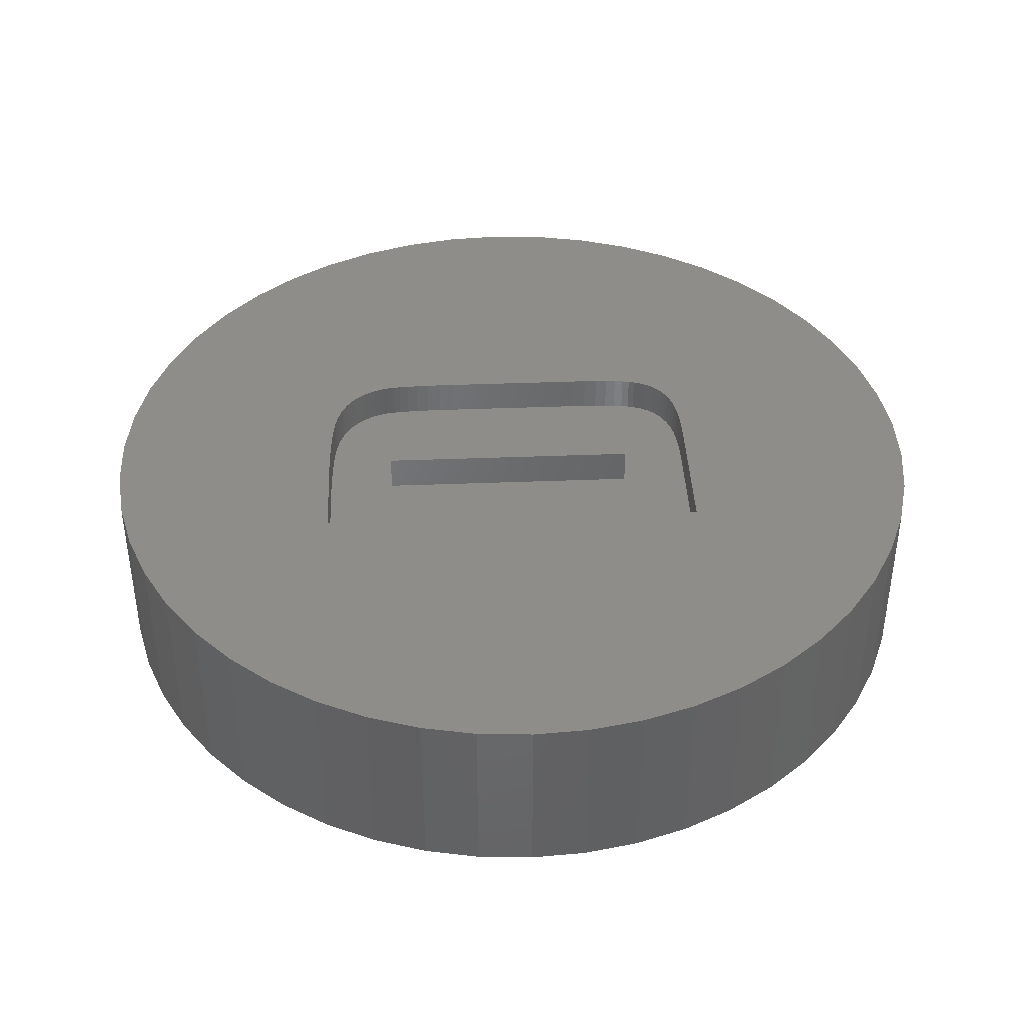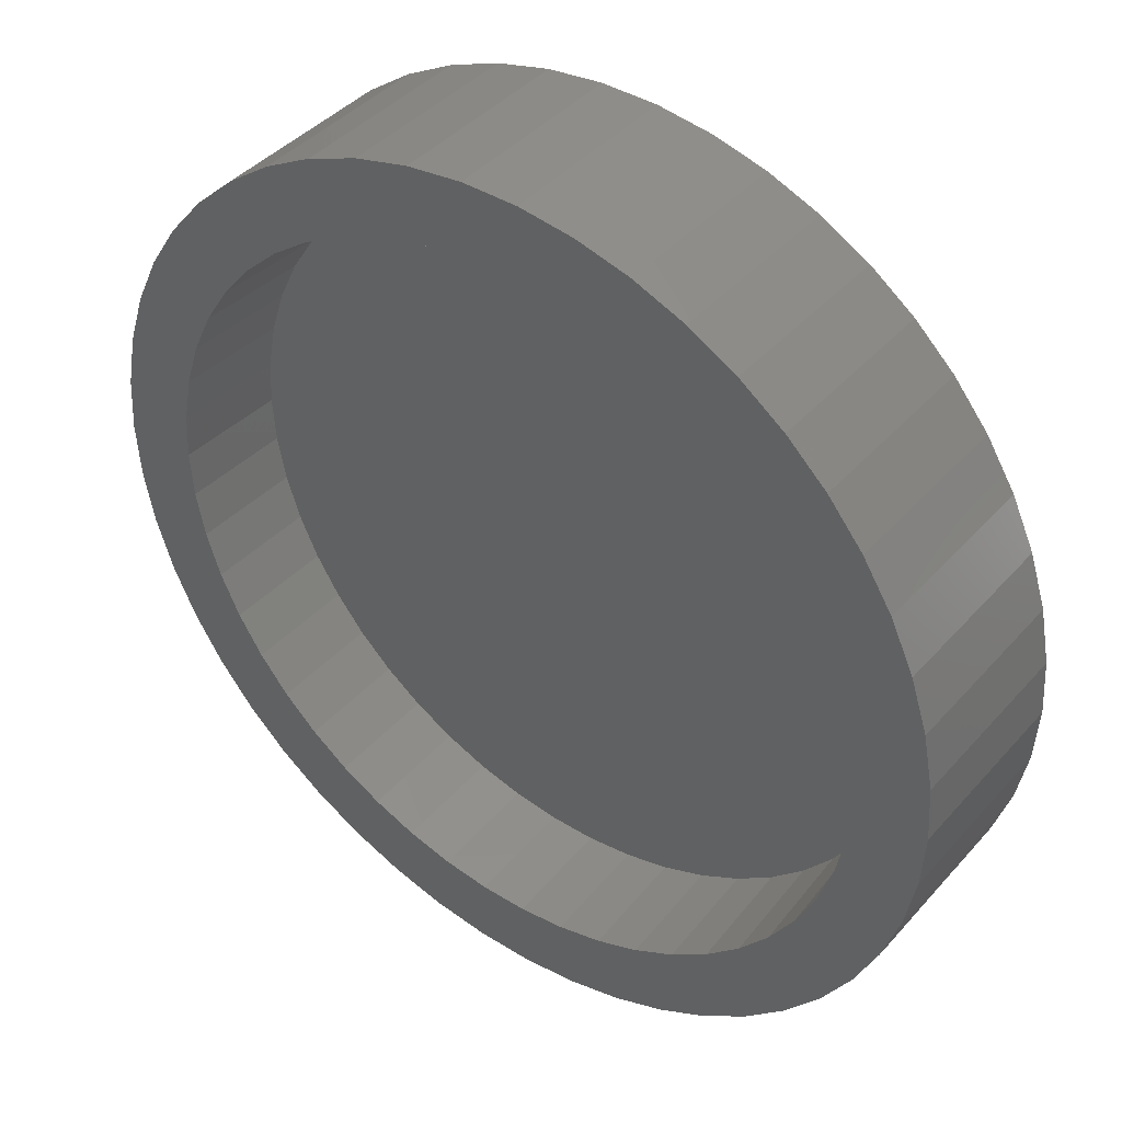
<metadata>
{"format":"stl","ext":"stl","renderer":"f3d","projection":"perspective","resolution":1024,"background":"white","views":[{"elev":40.6,"azim":-92.7,"up":"+Z"},{"elev":41.2,"azim":-142.7,"up":"+Y"}]}
</metadata>
<code>
# stl→obj: 394 verts, 784 faces
v 10.07 0 -5
v 9.925 0 -2
v 9.847 1.244 -2
v 9.996 1.263 -5
v -6.326 -7.647 -2
v -6.422 -7.763 -5
v -7.235 -6.794 -2
v 8.029 -5.834 -2
v 8.151 -5.922 -5
v 7.344 -6.897 -5
v 6.422 7.763 -5
v 6.326 7.647 -2
v 5.318 8.38 -2
v 9.758 -2.506 -5
v 9.367 -3.709 -5
v 9.228 -3.654 -2
v -9.367 3.709 -5
v -9.228 3.654 -2
v -9.758 2.506 -5
v 7.235 6.794 -2
v 1.888 9.897 -5
v 1.86 9.749 -2
v 0.6326 10.06 -5
v 7.235 -6.794 -2
v 6.422 -7.763 -5
v 9.758 2.506 -5
v -6.422 7.763 -5
v -7.235 6.794 -2
v -7.344 6.897 -5
v 7.344 6.897 -5
v 8.829 4.854 -5
v 9.228 3.654 -2
v 8.697 4.781 -2
v 5.398 8.507 -5
v -9.228 -3.654 -2
v -8.829 -4.854 -5
v -9.367 -3.709 -5
v -5.318 -8.38 -2
v -5.398 -8.507 -5
v 1.86 -9.749 -2
v 0.6326 -10.06 -5
v 0.6232 -9.905 -2
v 5.318 -8.38 -2
v 5.398 -8.507 -5
v 4.29 -9.116 -5
v 9.847 -1.244 -2
v 9.996 -1.263 -5
v -9.847 1.244 -2
v -9.925 0 -2
v -10.07 0 -5
v -8.029 5.834 -2
v -1.86 9.749 -2
v -3.067 9.439 -2
v -3.113 9.582 -5
v 8.151 5.922 -5
v 8.029 5.834 -2
v 9.613 2.468 -2
v -0.6326 10.06 -5
v 0.6232 9.905 -2
v -0.6232 9.905 -2
v 3.113 9.582 -5
v -9.847 -1.244 -2
v 12 0 -5
v 11.91 -1.504 -5
v 11.62 -2.984 -5
v 11.91 1.504 -5
v 11.16 -4.417 -5
v 10.52 -5.781 -5
v 11.62 2.984 -5
v 8.829 -4.854 -5
v 9.708 -7.053 -5
v 8.748 -8.215 -5
v 7.649 -9.246 -5
v 6.43 -10.13 -5
v 5.109 -10.86 -5
v 3.708 -11.41 -5
v 3.113 -9.582 -5
v 2.249 -11.79 -5
v 1.888 -9.897 -5
v 0.7535 -11.98 -5
v -0.6326 -10.06 -5
v -0.7535 -11.98 -5
v -1.888 -9.897 -5
v -2.249 -11.79 -5
v -3.113 -9.582 -5
v -3.708 -11.41 -5
v -4.29 -9.116 -5
v -5.109 -10.86 -5
v -6.43 -10.13 -5
v -7.649 -9.246 -5
v -7.344 -6.897 -5
v -8.748 -8.215 -5
v -8.151 -5.922 -5
v -9.708 -7.053 -5
v -10.52 -5.781 -5
v -11.16 -4.417 -5
v -9.758 -2.506 -5
v -11.62 -2.984 -5
v 11.16 4.417 -5
v 9.367 3.709 -5
v 10.52 5.781 -5
v 9.708 7.053 -5
v 8.748 8.215 -5
v 7.649 9.246 -5
v 6.43 10.13 -5
v 5.109 10.86 -5
v 4.29 9.116 -5
v 3.708 11.41 -5
v 2.249 11.79 -5
v 0.7535 11.98 -5
v -0.7535 11.98 -5
v -1.888 9.897 -5
v -2.249 11.79 -5
v -3.708 11.41 -5
v -4.29 9.116 -5
v -5.109 10.86 -5
v -5.398 8.507 -5
v -6.43 10.13 -5
v -7.649 9.246 -5
v -8.748 8.215 -5
v -8.151 5.922 -5
v -9.708 7.053 -5
v -8.829 4.854 -5
v -10.52 5.781 -5
v -11.16 4.417 -5
v -11.62 2.984 -5
v -9.996 1.263 -5
v -11.91 1.504 -5
v -9.996 -1.263 -5
v -11.91 -1.504 -5
v -12 0 -5
v -8.029 -5.834 -2
v -9.613 -2.468 -2
v -0.6232 -9.905 -2
v 6.326 -7.647 -2
v 3.067 -9.439 -2
v 8.697 -4.781 -2
v 9.613 -2.468 -2
v -8.697 4.781 -2
v -6.326 7.647 -2
v -4.226 8.98 -2
v 4.226 8.98 -2
v 3.067 9.439 -2
v -1.86 -9.749 -2
v -3.067 -9.439 -2
v 4.226 -8.98 -2
v -4.226 -8.98 -2
v -5.318 8.38 -2
v -8.697 -4.781 -2
v -9.613 2.468 -2
v 0.5779 2.375 -1
v 3.433 1.744 -1
v 3.431 2.169 -1
v 0.5779 -1.89 -1
v 3.433 -2.101 -1
v 3.425 2.552 -1
v 0.575 -2.187 -1
v 0.5769 2.577 -1
v 3.415 2.892 -1
v 3.43 -2.503 -1
v 0.5692 2.916 -1
v 3.402 3.191 -1
v 0.5663 -2.449 -1
v 0.5624 3.052 -1
v 3.384 3.448 -1
v 0.543 3.26 -1
v 3.363 3.663 -1
v 3.421 -2.865 -1
v 3.338 3.836 -1
v 0.5518 -2.676 -1
v 0.5304 3.331 -1
v 3.305 3.986 -1
v 0.5314 -2.868 -1
v 3.26 4.132 -1
v 3.407 -3.188 -1
v 3.204 4.274 -1
v 0.5052 -3.026 -1
v 3.387 -3.47 -1
v 3.136 4.413 -1
v 3.362 -3.713 -1
v 0.5144 3.389 -1
v 3.057 4.547 -1
v 0.4733 -3.149 -1
v 2.966 4.677 -1
v 3.331 -3.915 -1
v 2.863 4.803 -1
v 3.294 -4.077 -1
v 2.748 4.922 -1
v 3.25 -4.215 -1
v 2.618 5.031 -1
v 3.197 -4.345 -1
v 2.707 -4.934 -1
v 0.4933 3.442 -1
v 2.474 5.13 -1
v 3.137 -4.465 -1
v 2.315 5.219 -1
v 3.067 -4.576 -1
v 2.143 5.298 -1
v 2.809 -4.857 -1
v 2.99 -4.679 -1
v 0.4673 3.491 -1
v 1.956 5.367 -1
v 2.904 -4.772 -1
v 1.754 5.426 -1
v 2.598 -5.004 -1
v 0.4363 3.535 -1
v 1.519 5.477 -1
v 2.483 -5.067 -1
v 0.4003 3.574 -1
v 1.229 5.519 -1
v 0.4355 -3.237 -1
v 2.361 -5.124 -1
v 0.3594 3.609 -1
v 0.8837 5.554 -1
v 2.232 -5.173 -1
v 0.574 2.757 -1
v 0.5537 3.167 -1
v 0.2589 3.666 -1
v 0.484 5.581 -1
v 0.3134 3.64 -1
v 0.1922 3.688 -1
v 0.1133 3.706 -1
v 0.02975 5.601 -1
v 0.02226 3.72 -1
v -0.08096 3.73 -1
v -0.1964 3.736 -1
v -0.324 3.738 -1
v -1.043 5.616 -1
v -0.4792 5.612 -1
v 2.096 -5.215 -1
v 1.955 -5.251 -1
v 1.799 -5.28 -1
v 1.622 -5.305 -1
v 0.3851 -3.302 -1
v 1.424 -5.326 -1
v 1.205 -5.342 -1
v 0.3154 -3.358 -1
v 0.965 -5.353 -1
v 0.704 -5.36 -1
v 0.2263 -3.403 -1
v 0.422 -5.362 -1
v 0.1178 -3.439 -1
v -0.0101 -3.464 -1
v -0.1573 -3.479 -1
v -0.324 -3.484 -1
v -3.179 5.616 -1
v -3.179 -5.362 -1
v 3.433 1.744 0
v 12 0 0
v 11.91 1.504 0
v 11.62 2.984 0
v 3.433 -2.101 0
v 3.431 2.169 0
v 11.16 4.417 0
v 11.91 -1.504 0
v 3.402 3.191 0
v 10.52 5.781 0
v 11.62 -2.984 0
v 3.338 3.836 0
v 9.708 7.053 0
v 3.43 -2.503 0
v 3.26 4.132 0
v 8.748 8.215 0
v 11.16 -4.417 0
v 3.057 4.547 0
v 7.649 9.246 0
v 3.421 -2.865 0
v 2.863 4.803 0
v 6.43 10.13 0
v 3.407 -3.188 0
v 2.474 5.13 0
v 5.109 10.86 0
v 10.52 -5.781 0
v 2.143 5.298 0
v 3.708 11.41 0
v 3.425 2.552 0
v 3.362 -3.713 0
v 3.387 -3.47 0
v 3.415 2.892 0
v 3.384 3.448 0
v 3.363 3.663 0
v 3.305 3.986 0
v 3.204 4.274 0
v 3.136 4.413 0
v 2.966 4.677 0
v 2.748 4.922 0
v 2.618 5.031 0
v 2.315 5.219 0
v 1.519 5.477 0
v 2.249 11.79 0
v 1.956 5.367 0
v 1.754 5.426 0
v 1.229 5.519 0
v 0.8837 5.554 0
v 0.7535 11.98 0
v 0.484 5.581 0
v 0.02975 5.601 0
v -0.7535 11.98 0
v -0.4792 5.612 0
v -1.043 5.616 0
v -2.249 11.79 0
v -3.179 5.616 0
v -5.109 10.86 0
v -3.708 11.41 0
v 3.331 -3.915 0
v 9.708 -7.053 0
v 3.294 -4.077 0
v 3.25 -4.215 0
v 8.748 -8.215 0
v 3.197 -4.345 0
v 3.137 -4.465 0
v 3.067 -4.576 0
v 7.649 -9.246 0
v 2.99 -4.679 0
v 2.904 -4.772 0
v 6.43 -10.13 0
v 2.809 -4.857 0
v 2.707 -4.934 0
v 2.598 -5.004 0
v 5.109 -10.86 0
v 2.483 -5.067 0
v 2.361 -5.124 0
v 2.232 -5.173 0
v 3.708 -11.41 0
v 2.096 -5.215 0
v 1.955 -5.251 0
v 1.799 -5.28 0
v 2.249 -11.79 0
v 1.622 -5.305 0
v 1.424 -5.326 0
v 1.205 -5.342 0
v 0.965 -5.353 0
v 0.7535 -11.98 0
v 0.704 -5.36 0
v 0.422 -5.362 0
v -0.7535 -11.98 0
v -2.249 -11.79 0
v -3.179 -5.362 0
v -3.708 -11.41 0
v -6.43 10.13 0
v -7.649 9.246 0
v -5.109 -10.86 0
v -8.748 8.215 0
v -6.43 -10.13 0
v -9.708 7.053 0
v -7.649 -9.246 0
v -10.52 5.781 0
v -8.748 -8.215 0
v -11.16 4.417 0
v -9.708 -7.053 0
v -11.62 2.984 0
v -10.52 -5.781 0
v -11.91 1.504 0
v -11.16 -4.417 0
v -12 0 0
v -11.62 -2.984 0
v -11.91 -1.504 0
v -0.324 3.738 0
v 0.5779 2.375 0
v 0.5769 2.577 0
v 0.5779 -1.89 0
v 0.574 2.757 0
v 0.5692 2.916 0
v -0.324 -3.484 0
v -0.1964 3.736 0
v 0.5624 3.052 0
v -0.08096 3.73 0
v 0.5537 3.167 0
v 0.575 -2.187 0
v 0.02226 3.72 0
v 0.543 3.26 0
v 0.5663 -2.449 0
v 0.1133 3.706 0
v 0.5304 3.331 0
v 0.1922 3.688 0
v 0.5144 3.389 0
v 0.5518 -2.676 0
v 0.4933 3.442 0
v -0.1573 -3.479 0
v 0.2589 3.666 0
v 0.4673 3.491 0
v 0.4363 3.535 0
v 0.5314 -2.868 0
v 0.4003 3.574 0
v -0.0101 -3.464 0
v 0.3594 3.609 0
v 0.5052 -3.026 0
v 0.3134 3.64 0
v 0.1178 -3.439 0
v 0.2263 -3.403 0
v 0.4733 -3.149 0
v 0.3154 -3.358 0
v 0.4355 -3.237 0
v 0.3851 -3.302 0
f 1 2 3
f 4 1 3
f 5 6 7
f 8 9 10
f 11 12 13
f 14 15 16
f 17 18 19
f 11 20 12
f 21 22 23
f 24 10 25
f 4 3 26
f 27 28 29
f 30 20 11
f 31 32 33
f 34 11 13
f 35 36 37
f 38 39 6
f 40 41 42
f 43 44 45
f 8 10 24
f 46 47 14
f 2 1 46
f 1 47 46
f 48 49 50
f 29 28 51
f 52 53 54
f 55 31 56
f 26 3 57
f 58 59 60
f 59 58 23
f 21 61 22
f 49 62 50
f 1 63 64
f 47 64 65
f 63 1 66
f 14 65 67
f 4 66 1
f 15 67 68
f 66 4 69
f 26 69 4
f 64 47 1
f 65 14 47
f 70 68 71
f 67 15 14
f 68 70 15
f 9 71 72
f 71 9 70
f 10 72 73
f 72 10 9
f 25 73 74
f 73 25 10
f 74 44 25
f 75 44 74
f 75 45 44
f 76 45 75
f 76 77 45
f 78 77 76
f 78 79 77
f 80 79 78
f 80 41 79
f 80 81 41
f 82 81 80
f 82 83 81
f 84 83 82
f 84 85 83
f 86 85 84
f 86 87 85
f 88 87 86
f 88 39 87
f 89 39 88
f 39 89 6
f 90 6 89
f 6 90 91
f 92 91 90
f 91 92 93
f 94 93 92
f 93 94 36
f 95 36 94
f 36 95 37
f 96 37 95
f 37 96 97
f 98 97 96
f 69 26 99
f 100 99 26
f 99 100 101
f 31 101 100
f 101 31 102
f 55 102 31
f 102 55 103
f 30 103 55
f 103 30 104
f 11 104 30
f 104 11 105
f 34 105 11
f 34 106 105
f 107 106 34
f 107 108 106
f 61 108 107
f 61 109 108
f 21 109 61
f 21 110 109
f 23 110 21
f 58 110 23
f 58 111 110
f 112 111 58
f 112 113 111
f 54 113 112
f 54 114 113
f 115 114 54
f 115 116 114
f 117 116 115
f 118 117 27
f 117 118 116
f 119 27 29
f 27 119 118
f 120 29 121
f 29 120 119
f 122 121 123
f 124 123 17
f 121 122 120
f 125 17 19
f 126 19 127
f 128 127 50
f 97 98 129
f 123 124 122
f 130 129 98
f 17 125 124
f 129 130 50
f 19 126 125
f 131 50 130
f 127 128 126
f 50 131 128
f 132 93 36
f 133 97 62
f 7 91 132
f 7 6 91
f 5 38 6
f 41 134 42
f 134 41 81
f 25 44 43
f 135 25 43
f 24 25 135
f 136 77 40
f 70 9 8
f 16 70 137
f 16 15 70
f 138 14 16
f 19 48 127
f 127 48 50
f 51 139 123
f 123 18 17
f 27 140 28
f 53 141 115
f 55 56 30
f 30 56 20
f 26 57 32
f 34 13 107
f 107 13 142
f 61 107 143
f 61 143 22
f 132 91 93
f 133 35 97
f 35 37 97
f 62 129 50
f 62 97 129
f 38 87 39
f 144 81 83
f 145 85 87
f 145 144 85
f 134 81 144
f 45 77 136
f 40 79 41
f 77 79 40
f 137 70 8
f 46 14 138
f 46 3 2
f 138 3 46
f 138 57 3
f 16 57 138
f 16 32 57
f 137 32 16
f 137 33 32
f 8 33 137
f 8 56 33
f 24 56 8
f 24 20 56
f 135 20 24
f 135 12 20
f 43 12 135
f 43 13 12
f 146 13 43
f 146 142 13
f 136 142 146
f 136 143 142
f 40 143 136
f 40 22 143
f 42 22 40
f 42 59 22
f 134 59 42
f 134 60 59
f 144 60 134
f 144 52 60
f 145 52 144
f 145 53 52
f 147 53 145
f 147 141 53
f 38 141 147
f 38 148 141
f 5 148 38
f 5 140 148
f 7 140 5
f 7 28 140
f 132 28 7
f 132 51 28
f 149 51 132
f 149 139 51
f 35 139 149
f 35 18 139
f 133 18 35
f 133 150 18
f 62 150 133
f 62 48 150
f 48 62 49
f 19 150 48
f 121 51 123
f 29 51 121
f 123 139 18
f 115 148 117
f 58 60 52
f 54 53 115
f 31 33 56
f 100 26 32
f 100 32 31
f 107 142 143
f 23 22 59
f 149 36 35
f 149 132 36
f 147 87 38
f 144 83 85
f 147 145 87
f 146 45 136
f 43 45 146
f 18 150 19
f 58 52 112
f 112 52 54
f 117 148 27
f 148 140 27
f 115 141 148
f 151 152 153
f 152 154 155
f 151 153 156
f 157 155 154
f 158 156 159
f 155 157 160
f 161 159 162
f 163 160 157
f 164 162 165
f 166 165 167
f 160 163 168
f 166 167 169
f 170 168 163
f 171 169 172
f 173 168 170
f 171 172 174
f 168 173 175
f 171 174 176
f 177 175 173
f 175 177 178
f 171 176 179
f 178 177 180
f 181 179 182
f 183 180 177
f 181 182 184
f 180 183 185
f 181 184 186
f 185 183 187
f 181 186 188
f 187 183 189
f 181 188 190
f 189 183 191
f 192 191 183
f 193 190 194
f 191 192 195
f 193 194 196
f 195 192 197
f 193 196 198
f 197 199 200
f 201 198 202
f 200 199 203
f 197 192 199
f 201 202 204
f 192 183 205
f 206 204 207
f 205 183 208
f 209 207 210
f 152 151 154
f 211 212 183
f 213 210 214
f 212 211 215
f 208 183 212
f 156 158 151
f 159 216 158
f 159 161 216
f 162 164 161
f 165 217 164
f 165 166 217
f 169 171 166
f 179 181 171
f 190 193 181
f 218 214 219
f 198 201 193
f 204 206 201
f 207 209 206
f 210 213 209
f 214 220 213
f 214 218 220
f 219 221 218
f 219 222 221
f 223 222 219
f 223 224 222
f 223 225 224
f 223 226 225
f 223 227 226
f 228 227 229
f 229 227 223
f 215 211 230
f 230 211 231
f 231 211 232
f 232 211 233
f 234 233 211
f 233 234 235
f 235 234 236
f 237 236 234
f 236 237 238
f 238 237 239
f 240 239 237
f 239 240 241
f 242 241 240
f 243 241 242
f 244 241 243
f 245 241 244
f 246 227 228
f 227 246 245
f 245 247 241
f 247 245 246
f 248 249 250
f 248 250 251
f 252 249 248
f 253 251 254
f 249 252 255
f 256 254 257
f 255 252 258
f 259 257 260
f 261 258 252
f 262 260 263
f 258 261 264
f 265 263 266
f 267 264 261
f 268 266 269
f 270 264 267
f 271 269 272
f 264 270 273
f 274 272 275
f 254 276 253
f 277 273 278
f 278 273 270
f 251 253 248
f 254 279 276
f 254 256 279
f 257 280 256
f 257 281 280
f 257 259 281
f 260 282 259
f 260 262 282
f 263 283 262
f 263 284 283
f 263 265 284
f 266 285 265
f 266 268 285
f 269 286 268
f 269 287 286
f 269 271 287
f 272 288 271
f 289 275 290
f 272 274 288
f 275 291 274
f 275 292 291
f 275 289 292
f 290 293 289
f 290 294 293
f 295 294 290
f 295 296 294
f 295 297 296
f 298 297 295
f 297 298 299
f 298 300 299
f 301 300 298
f 301 302 300
f 303 302 304
f 304 302 301
f 305 273 277
f 273 305 306
f 307 306 305
f 308 306 307
f 306 308 309
f 310 309 308
f 311 309 310
f 312 309 311
f 309 312 313
f 314 313 312
f 315 313 314
f 313 315 316
f 317 316 315
f 318 316 317
f 319 316 318
f 316 319 320
f 321 320 319
f 322 320 321
f 323 320 322
f 320 323 324
f 325 324 323
f 326 324 325
f 327 324 326
f 324 327 328
f 329 328 327
f 330 328 329
f 331 328 330
f 332 328 331
f 332 333 328
f 334 333 332
f 335 333 334
f 335 336 333
f 335 337 336
f 338 337 335
f 338 339 337
f 340 302 303
f 341 302 340
f 338 342 339
f 343 302 341
f 338 344 342
f 345 302 343
f 338 346 344
f 347 302 345
f 338 348 346
f 349 302 347
f 338 350 348
f 351 302 349
f 338 352 350
f 353 302 351
f 338 354 352
f 355 302 353
f 338 356 354
f 302 355 338
f 338 357 356
f 338 355 357
f 358 359 360
f 359 358 361
f 358 360 362
f 358 362 363
f 364 361 358
f 365 363 366
f 367 366 368
f 361 364 369
f 370 368 371
f 369 364 372
f 373 371 374
f 375 374 376
f 372 364 377
f 375 376 378
f 379 377 364
f 380 378 381
f 380 381 382
f 377 379 383
f 380 382 384
f 385 383 379
f 380 384 386
f 383 385 387
f 380 386 388
f 378 380 375
f 389 387 385
f 374 375 373
f 390 387 389
f 371 373 370
f 368 370 367
f 363 365 358
f 366 367 365
f 387 390 391
f 392 391 390
f 391 392 393
f 393 392 394
f 238 334 332
f 334 238 239
f 236 332 331
f 332 236 238
f 235 331 330
f 331 235 236
f 233 330 329
f 330 233 235
f 232 329 327
f 329 232 233
f 231 327 326
f 327 231 232
f 230 326 325
f 326 230 231
f 215 325 323
f 325 215 230
f 212 323 322
f 323 212 215
f 208 322 321
f 322 208 212
f 205 321 319
f 321 205 208
f 192 319 318
f 319 192 205
f 199 318 317
f 318 199 192
f 203 317 315
f 317 203 199
f 203 314 200
f 314 203 315
f 200 312 197
f 312 200 314
f 197 311 195
f 311 197 312
f 195 310 191
f 310 195 311
f 191 308 189
f 308 191 310
f 189 307 187
f 307 189 308
f 187 305 185
f 305 187 307
f 185 277 180
f 277 185 305
f 180 278 178
f 278 180 277
f 178 270 175
f 270 178 278
f 175 267 168
f 267 175 270
f 168 261 160
f 261 168 267
f 160 252 155
f 252 160 261
f 155 248 152
f 248 155 252
f 152 253 153
f 253 152 248
f 153 276 156
f 276 153 253
f 156 279 159
f 279 156 276
f 159 256 162
f 256 159 279
f 162 280 165
f 280 162 256
f 165 281 167
f 281 165 280
f 167 259 169
f 259 167 281
f 169 282 172
f 282 169 259
f 172 262 174
f 262 172 282
f 174 283 176
f 283 174 262
f 176 284 179
f 284 176 283
f 179 265 182
f 265 179 284
f 182 285 184
f 285 182 265
f 184 268 186
f 268 184 285
f 186 286 188
f 286 186 268
f 190 286 287
f 286 190 188
f 194 287 271
f 287 194 190
f 196 271 288
f 271 196 194
f 198 288 274
f 288 198 196
f 202 274 291
f 274 202 198
f 204 291 292
f 291 204 202
f 207 292 289
f 292 207 204
f 210 289 293
f 289 210 207
f 214 293 294
f 293 214 210
f 219 294 296
f 294 219 214
f 223 296 297
f 296 223 219
f 229 297 299
f 297 229 223
f 228 299 300
f 299 228 229
f 246 300 302
f 300 246 228
f 338 246 302
f 246 338 247
f 241 338 335
f 338 241 247
f 239 335 334
f 335 239 241
f 226 358 365
f 358 226 227
f 225 365 367
f 365 225 226
f 224 367 370
f 367 224 225
f 222 370 373
f 370 222 224
f 221 373 375
f 373 221 222
f 218 375 380
f 375 218 221
f 220 380 388
f 380 220 218
f 213 388 386
f 388 213 220
f 209 386 384
f 386 209 213
f 382 209 384
f 209 382 206
f 381 206 382
f 206 381 201
f 378 201 381
f 201 378 193
f 376 193 378
f 193 376 181
f 374 181 376
f 181 374 171
f 371 171 374
f 171 371 166
f 368 166 371
f 166 368 217
f 366 217 368
f 217 366 164
f 363 164 366
f 164 363 161
f 362 161 363
f 161 362 216
f 360 216 362
f 216 360 158
f 359 158 360
f 158 359 151
f 361 151 359
f 151 361 154
f 369 154 361
f 154 369 157
f 372 157 369
f 157 372 163
f 377 163 372
f 163 377 170
f 383 170 377
f 170 383 173
f 387 173 383
f 173 387 177
f 391 177 387
f 177 391 183
f 393 183 391
f 183 393 211
f 394 211 393
f 211 394 234
f 237 394 392
f 394 237 234
f 240 392 390
f 392 240 237
f 242 390 389
f 390 242 240
f 243 389 385
f 389 243 242
f 244 385 379
f 385 244 243
f 245 379 364
f 379 245 244
f 245 358 227
f 358 245 364
f 249 66 250
f 66 249 63
f 131 353 128
f 353 131 355
f 110 298 295
f 298 110 111
f 82 333 336
f 333 82 80
f 103 266 263
f 266 103 104
f 119 343 341
f 343 119 120
f 114 303 304
f 303 114 116
f 306 68 273
f 68 306 71
f 254 101 257
f 101 254 99
f 250 69 251
f 69 250 66
f 257 102 260
f 102 257 101
f 106 275 272
f 275 106 108
f 108 290 275
f 290 108 109
f 105 272 269
f 272 105 106
f 124 345 122
f 345 124 347
f 122 343 120
f 343 122 345
f 126 349 125
f 349 126 351
f 118 341 340
f 341 118 119
f 111 301 298
f 301 111 113
f 80 328 333
f 328 80 78
f 251 99 254
f 99 251 69
f 260 103 263
f 103 260 102
f 109 295 290
f 295 109 110
f 104 269 266
f 269 104 105
f 125 347 124
f 347 125 349
f 128 351 126
f 351 128 353
f 116 340 303
f 340 116 118
f 113 304 301
f 304 113 114
f 309 71 306
f 71 309 72
f 273 67 264
f 67 273 68
f 258 64 255
f 64 258 65
f 76 320 324
f 320 76 75
f 73 309 313
f 309 73 72
f 264 65 258
f 65 264 67
f 255 63 249
f 63 255 64
f 92 346 348
f 346 92 90
f 92 350 94
f 350 92 348
f 95 354 96
f 354 95 352
f 96 356 98
f 356 96 354
f 130 355 131
f 355 130 357
f 78 324 328
f 324 78 76
f 75 316 320
f 316 75 74
f 74 313 316
f 313 74 73
f 90 344 346
f 344 90 89
f 94 352 95
f 352 94 350
f 98 357 130
f 357 98 356
f 86 337 339
f 337 86 84
f 88 339 342
f 339 88 86
f 84 336 337
f 336 84 82
f 89 342 344
f 342 89 88

</code>
